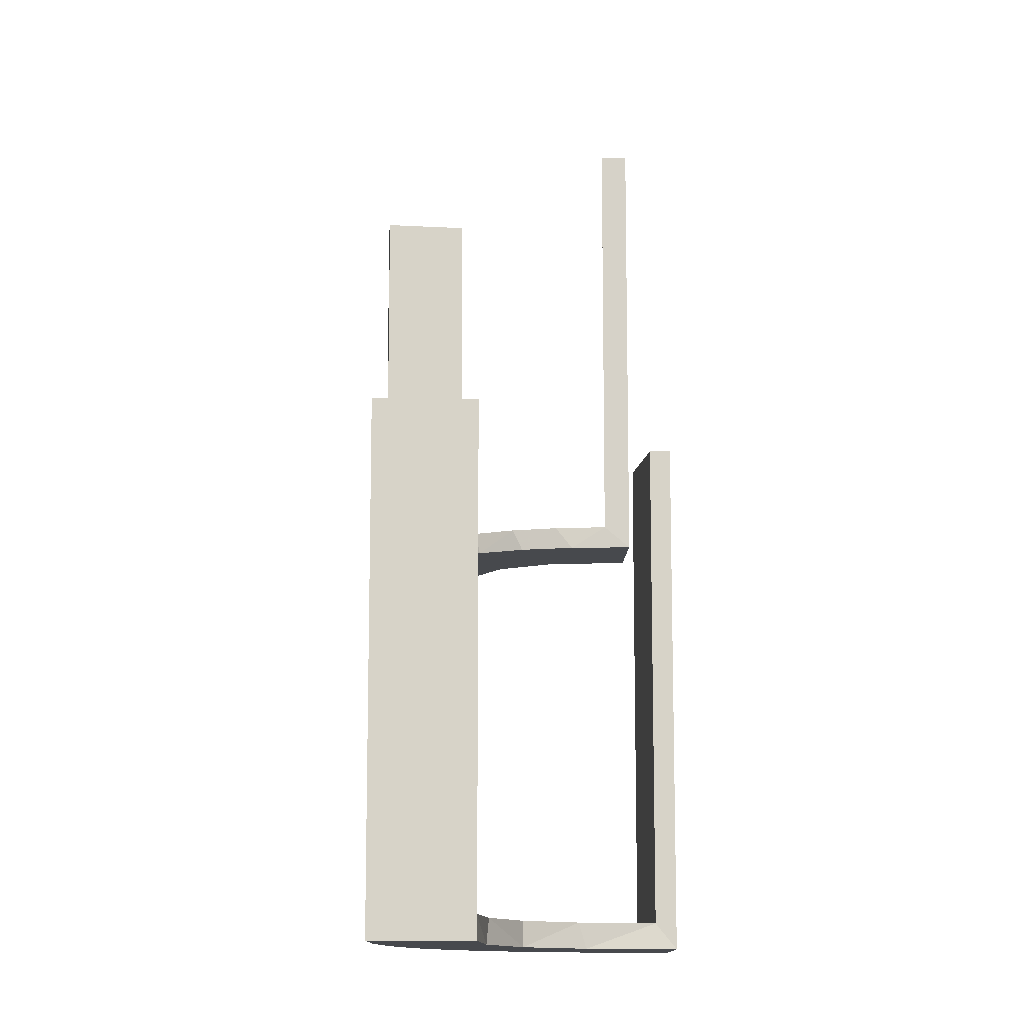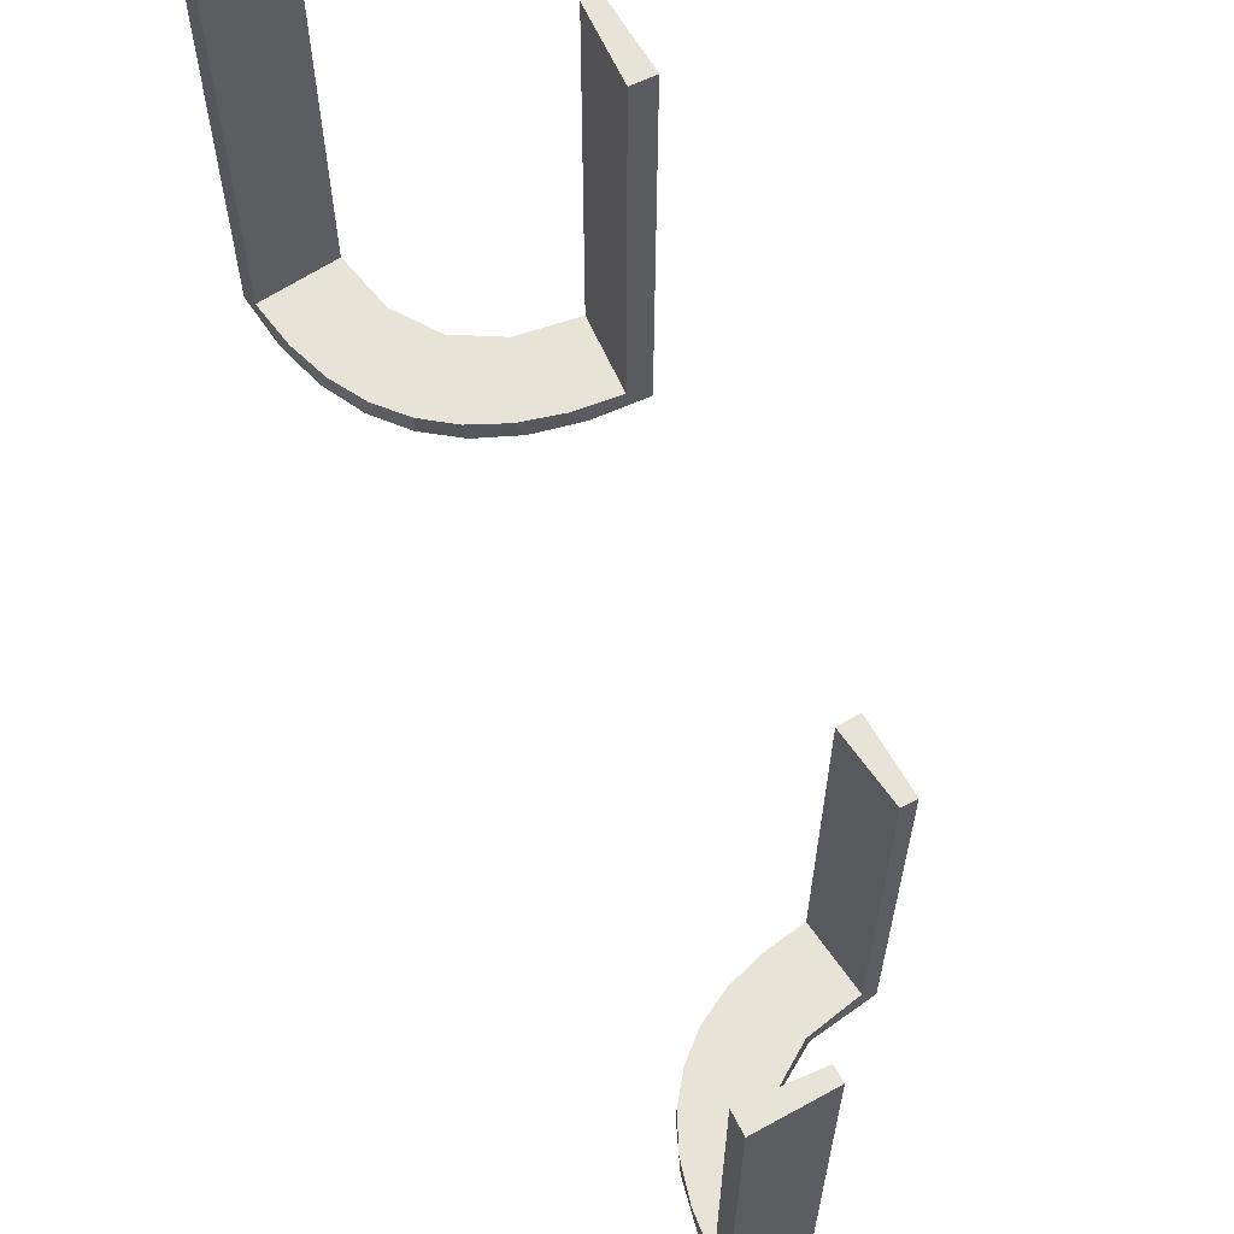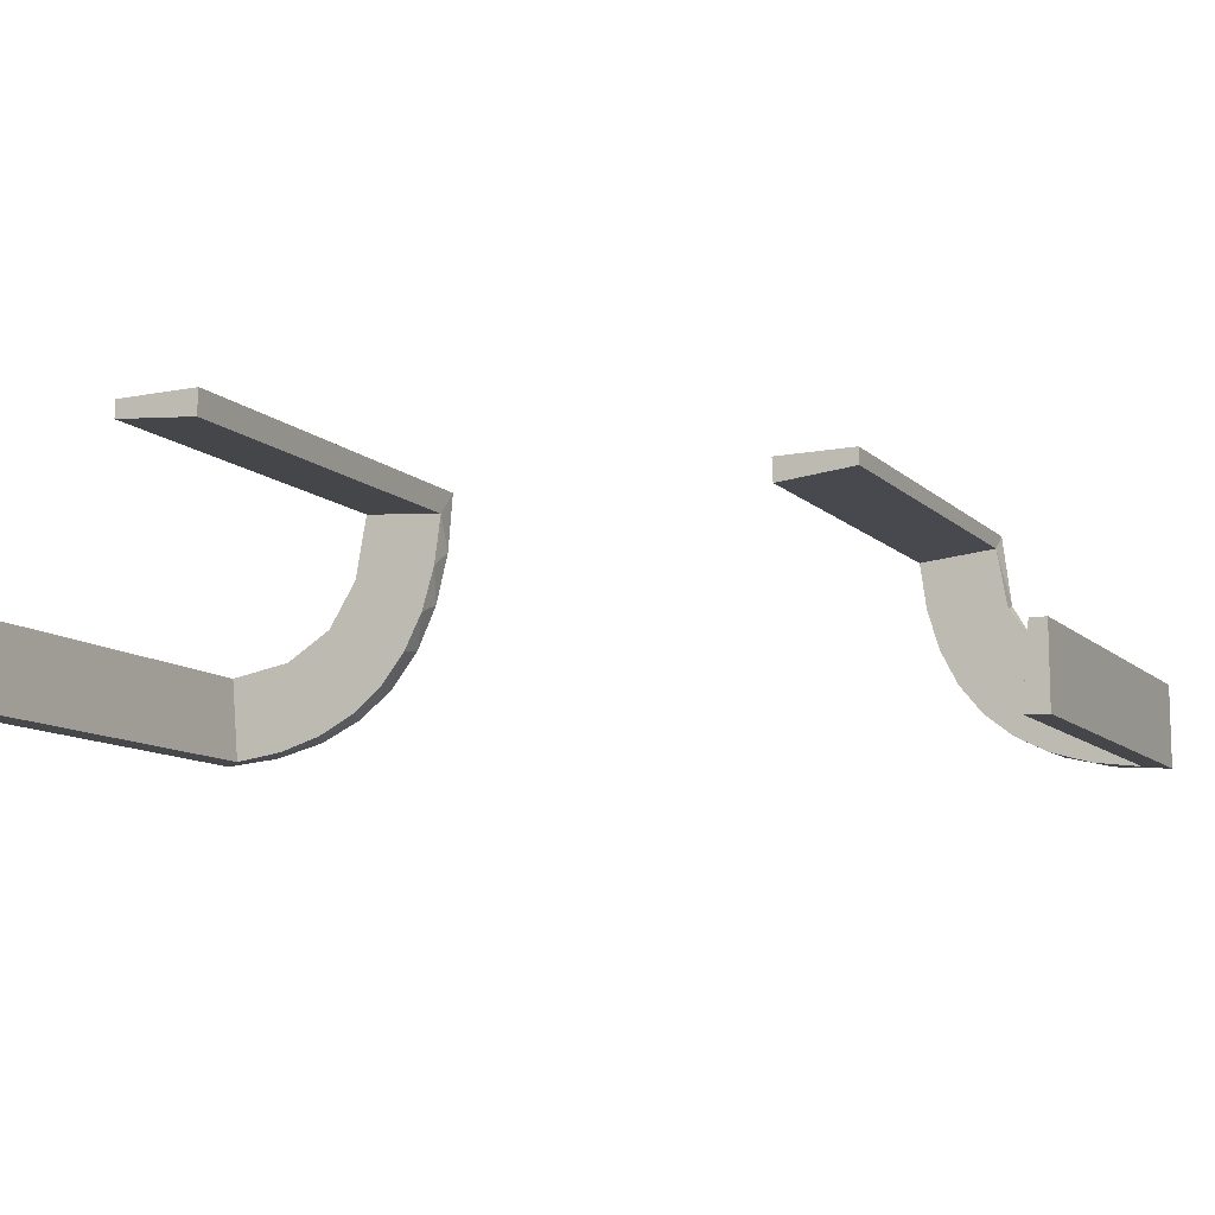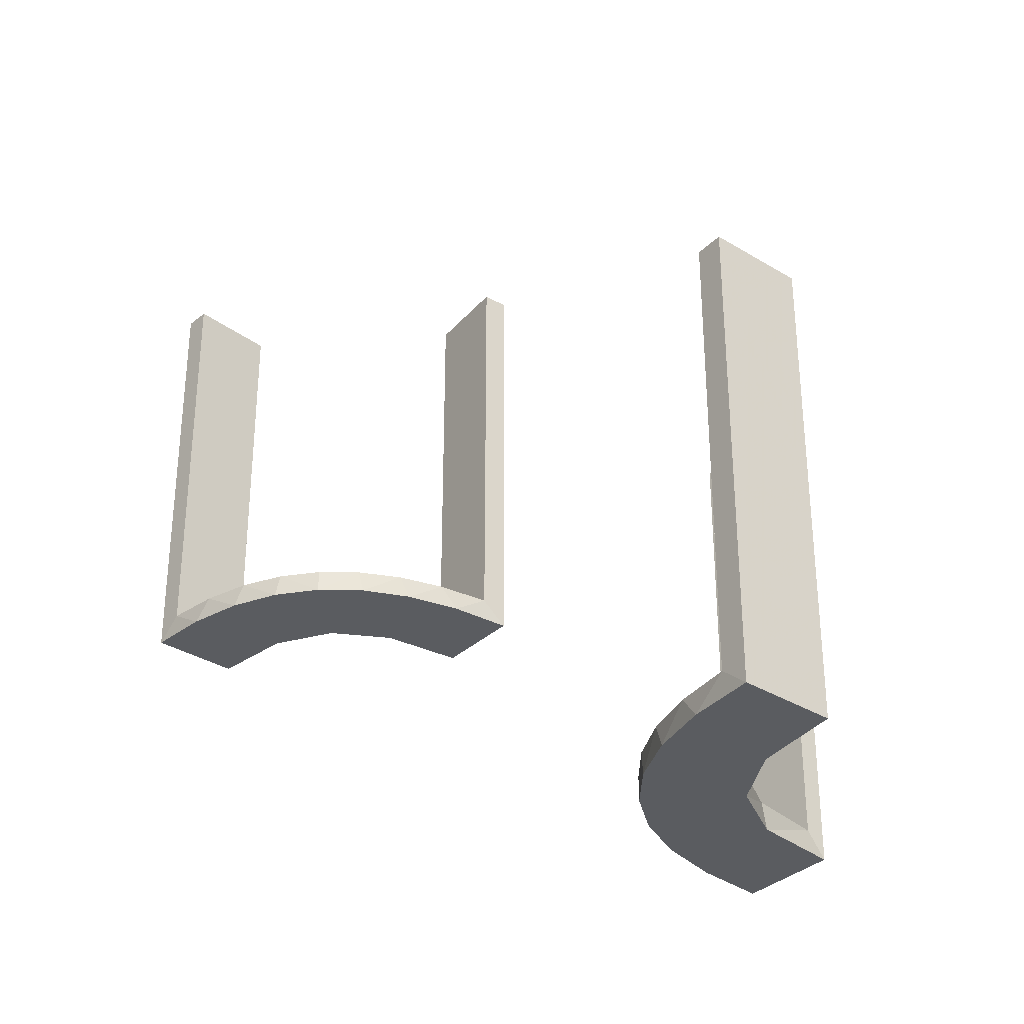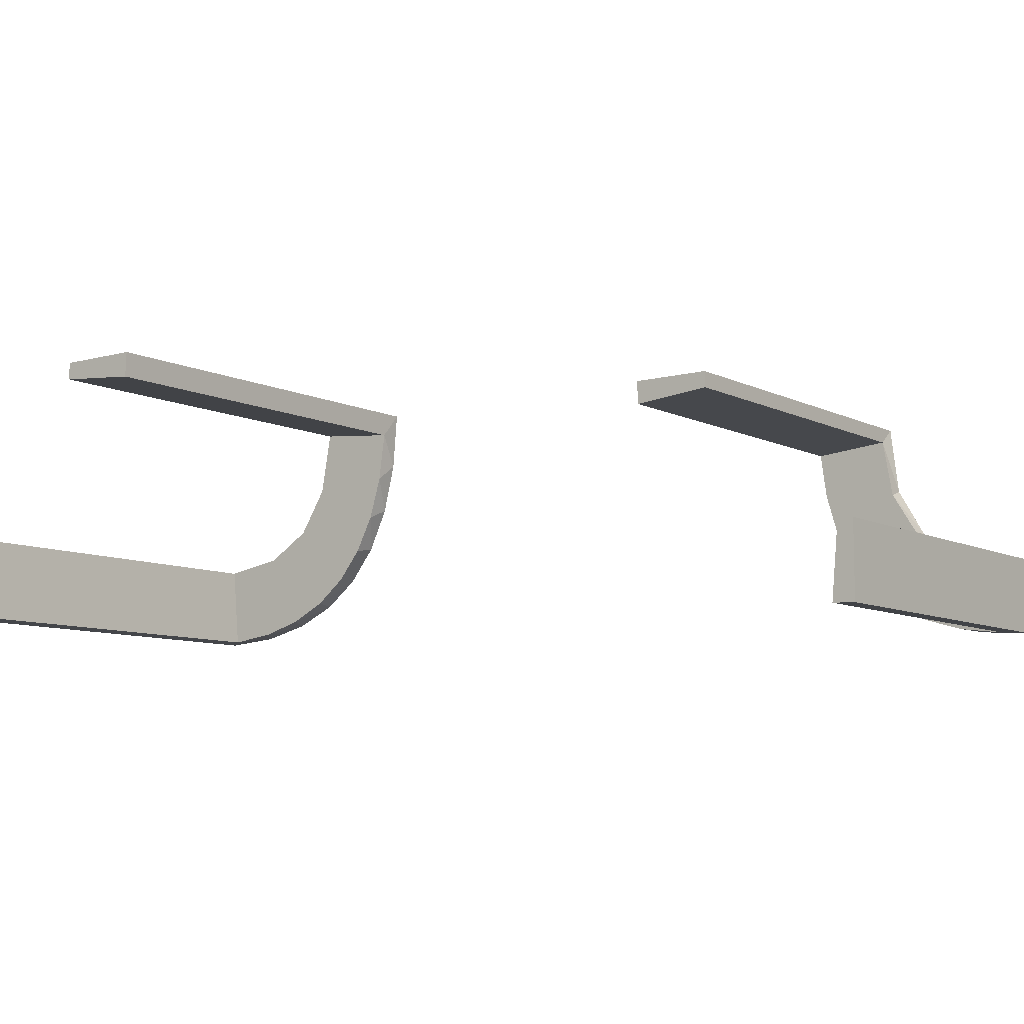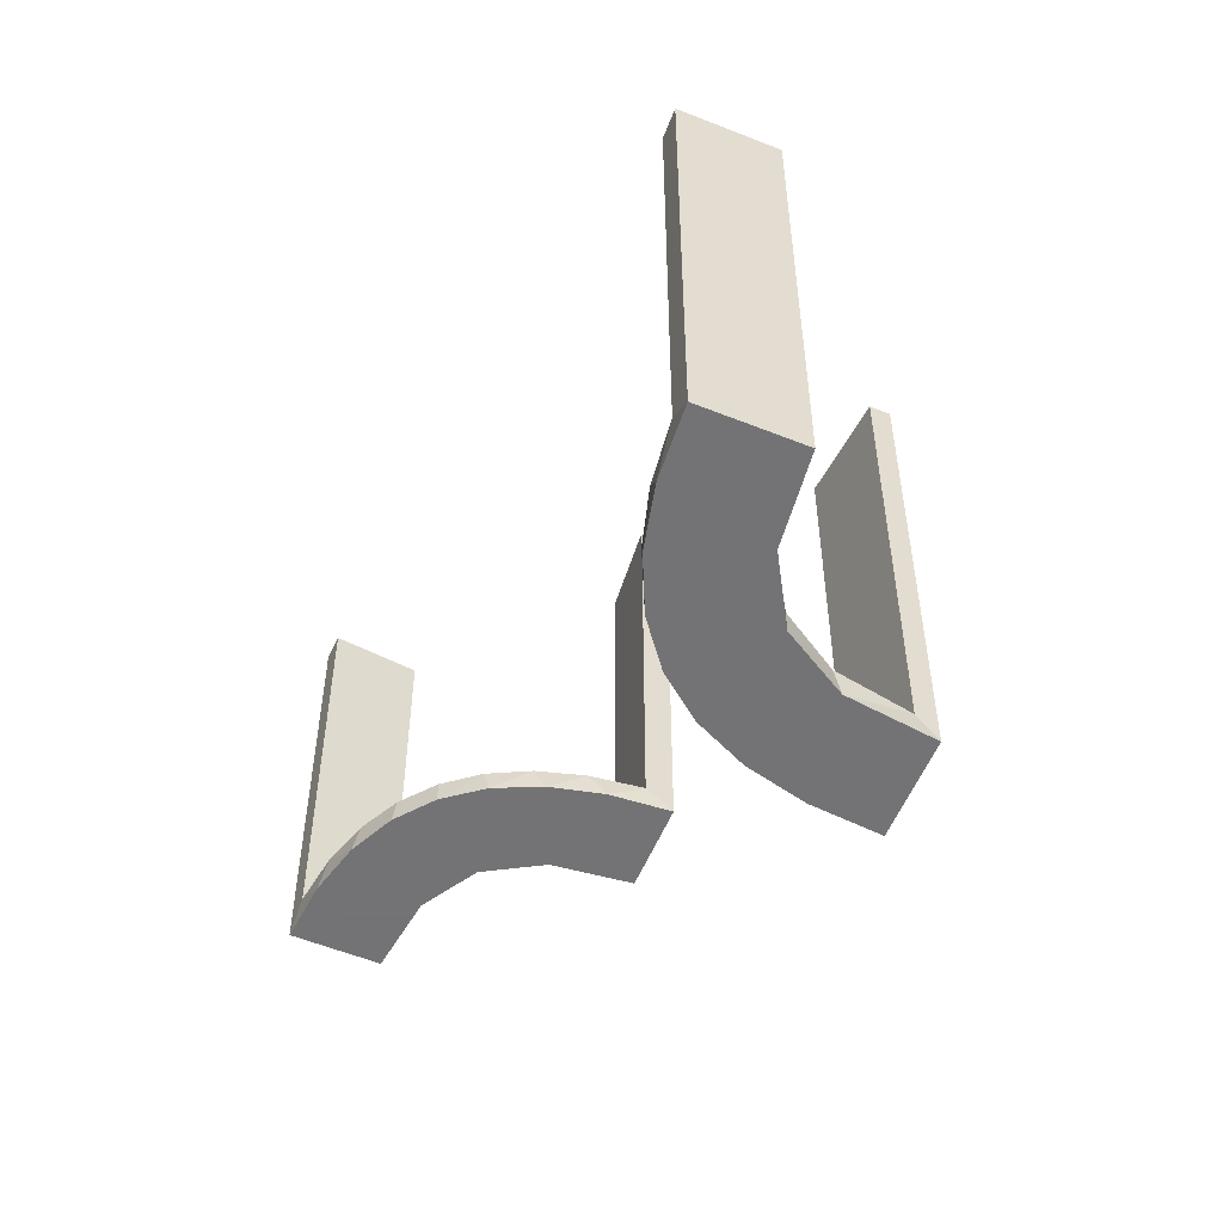
<metadata>
{"format":"obj","ext":"obj","renderer":"f3d","projection":"perspective","resolution":1024,"background":"white","views":[{"elev":-12.2,"azim":87.8,"up":"+Z"},{"elev":62.0,"azim":60.9,"up":"+Z"},{"elev":-10.7,"azim":26.2,"up":"+Y"},{"elev":-34.0,"azim":50.4,"up":"+Z"},{"elev":-8.5,"azim":36.9,"up":"+Y"},{"elev":-56.0,"azim":67.2,"up":"+Z"}]}
</metadata>
<code>
v 0.3591 0.2245 -0.475
v 0.3001 0.4796 0
v 0.3001 0.4796 -0.1583
v 0.3001 0.4796 -0.3167
v 0.3001 0.4796 -0.475
v -0.2398 0.32 0
v 0.4111 0.2092 -0.475
v 0.3479 0.3479 -0.475
v 0.3479 0.3479 -0.5
v -0.3989 0.3143 0.025
v -0.3101 0.2479 0.025
v -0.216 0.3711 0
v 0.2245 0.3591 -0.475
v -0.2048 0.4119 0.025
v 0.4704 0.2012 0
v 0.4704 0.2012 -0.475
v 0.4704 0.2012 -0.2375
v 0.4306 0.2056 -0.5
v -0.3148 0.245 0
v 0.3704 0.2204 -0.5
v -0.2956 0.5008 0
v -0.2956 0.5008 0.5
v -0.2728 0.2779 0
v -0.2728 0.2779 0.025
v -0.4065 0.3117 0
v -0.4956 0.2008 0
v -0.4956 0.2008 0.5
v -0.4956 0.3008 0
v -0.4956 0.3008 0.25
v -0.4956 0.3008 0.5
v -0.2428 0.3153 0.025
v -0.2013 0.4314 0
v 0.3135 0.4032 -0.475
v -0.3091 0.404 0.025
v 0.2056 0.4306 -0.5
v -0.4752 0.3009 0.5
v -0.4752 0.3009 0.3417
v -0.4752 0.3009 0.1833
v -0.4752 0.3009 0.025
v 0.2472 0.3145 -0.475
v 0.5 0.3 0
v 0.5 0.3 -0.5
v 0.5 0.3 -0.25
v 0.5 0.2 0
v 0.5 0.2 -0.5
v 0.4109 0.3109 -0.5
v 0.2771 0.2771 -0.475
v 0.2771 0.2771 -0.5
v 0.2012 0.4704 0
v 0.2012 0.4704 -0.475
v 0.2012 0.4704 -0.2375
v -0.366 0.2211 0
v 0.3 0.5 0
v 0.3 0.5 -0.5
v 0.3192 0.2442 -0.5
v -0.4263 0.2064 0
v 0.2092 0.4111 -0.475
v -0.4661 0.202 0.2625
v -0.4661 0.202 0.5
v -0.4661 0.202 0.025
v -0.2202 0.3599 0.025
v 0.2204 0.3704 -0.5
v -0.1969 0.4712 0.2625
v -0.1969 0.4712 0.5
v -0.1969 0.4712 0.025
v 0.3145 0.2472 -0.475
v 0.4032 0.3135 -0.475
v 0.4796 0.3001 0
v 0.4796 0.3001 -0.1583
v 0.4796 0.3001 -0.3167
v 0.4796 0.3001 -0.475
v -0.3435 0.3486 0
v -0.3435 0.3486 0.025
v -0.4068 0.21 0.025
v 0.2442 0.3192 -0.5
v -0.2958 0.4804 0.5
v -0.2958 0.4804 0.3417
v -0.2958 0.4804 0.1833
v -0.2958 0.4804 0.025
v -0.3548 0.2253 0.025
v 0.3109 0.4109 -0.5
v 0.2 0.5 0
v 0.2 0.5 -0.5
v 0.2 0.5 -0.25
v -0.1956 0.5008 0
v -0.1956 0.5008 0.25
v -0.1956 0.5008 0.5
v -0.3065 0.4117 0
f 78 79 21
f 21 79 88
f 73 72 34
f 77 78 22
f 21 22 78
f 22 76 77
f 72 73 10
f 25 10 39
f 38 29 28
f 30 37 36
f 37 30 29
f 38 37 29
f 85 32 65
f 86 85 65
f 61 14 12
f 12 6 61
f 87 86 63
f 6 23 31
f 11 24 23
f 19 52 80
f 52 56 74
f 56 26 60
f 58 60 26
f 58 27 59
f 58 26 27
f 32 85 21
f 21 88 32
f 6 72 23
f 6 12 88
f 72 6 88
f 72 25 19
f 25 28 56
f 25 52 19
f 28 26 56
f 29 26 28
f 27 29 30
f 26 29 27
f 86 87 22
f 85 86 21
f 22 21 86
f 59 36 37
f 58 59 37
f 38 39 60
f 37 38 58
f 39 10 74
f 10 73 11
f 39 74 60
f 10 11 80
f 31 24 73
f 34 31 73
f 34 79 14
f 34 61 31
f 79 65 14
f 79 78 65
f 64 77 76
f 77 64 63
f 78 77 63
f 76 22 87
f 87 64 76
f 27 30 36
f 36 59 27
f 79 34 88
f 72 88 34
f 72 10 25
f 25 39 28
f 38 28 39
f 32 14 65
f 86 65 63
f 14 32 12
f 6 31 61
f 87 63 64
f 23 24 31
f 11 23 19
f 19 80 11
f 52 74 80
f 56 60 74
f 88 12 32
f 72 19 23
f 25 56 52
f 38 60 58
f 10 80 74
f 73 24 11
f 34 14 61
f 78 63 65
f 35 83 54
f 81 35 54
f 81 62 35
f 75 9 48
f 75 62 81
f 9 75 81
f 55 9 46
f 46 42 18
f 46 20 55
f 42 45 18
f 48 9 55
f 71 67 7
f 67 8 66
f 71 7 16
f 67 66 1
f 40 47 8
f 33 40 8
f 33 5 57
f 33 13 40
f 5 50 57
f 43 69 41
f 70 69 43
f 70 43 42
f 71 42 46
f 9 8 67
f 53 2 3
f 4 53 3
f 54 53 4
f 81 33 9
f 54 5 81
f 4 5 54
f 17 44 15
f 45 44 17
f 16 7 18
f 7 1 20
f 48 55 66
f 55 20 1
f 47 40 48
f 40 13 75
f 82 84 51
f 84 50 51
f 57 50 35
f 83 50 84
f 35 62 57
f 84 82 53
f 83 84 54
f 53 54 84
f 43 45 42
f 44 43 41
f 45 43 44
f 5 4 50
f 3 2 49
f 4 3 51
f 68 69 15
f 16 70 71
f 70 16 17
f 69 70 17
f 82 2 53
f 2 82 49
f 68 44 41
f 44 68 15
f 46 18 20
f 67 1 7
f 8 47 66
f 33 57 13
f 69 68 41
f 70 42 71
f 71 46 67
f 9 67 46
f 33 8 9
f 5 33 81
f 45 17 16
f 16 18 45
f 7 20 18
f 48 66 47
f 55 1 66
f 40 75 48
f 13 62 75
f 82 51 49
f 50 83 35
f 62 13 57
f 4 51 50
f 3 49 51
f 69 17 15

</code>
